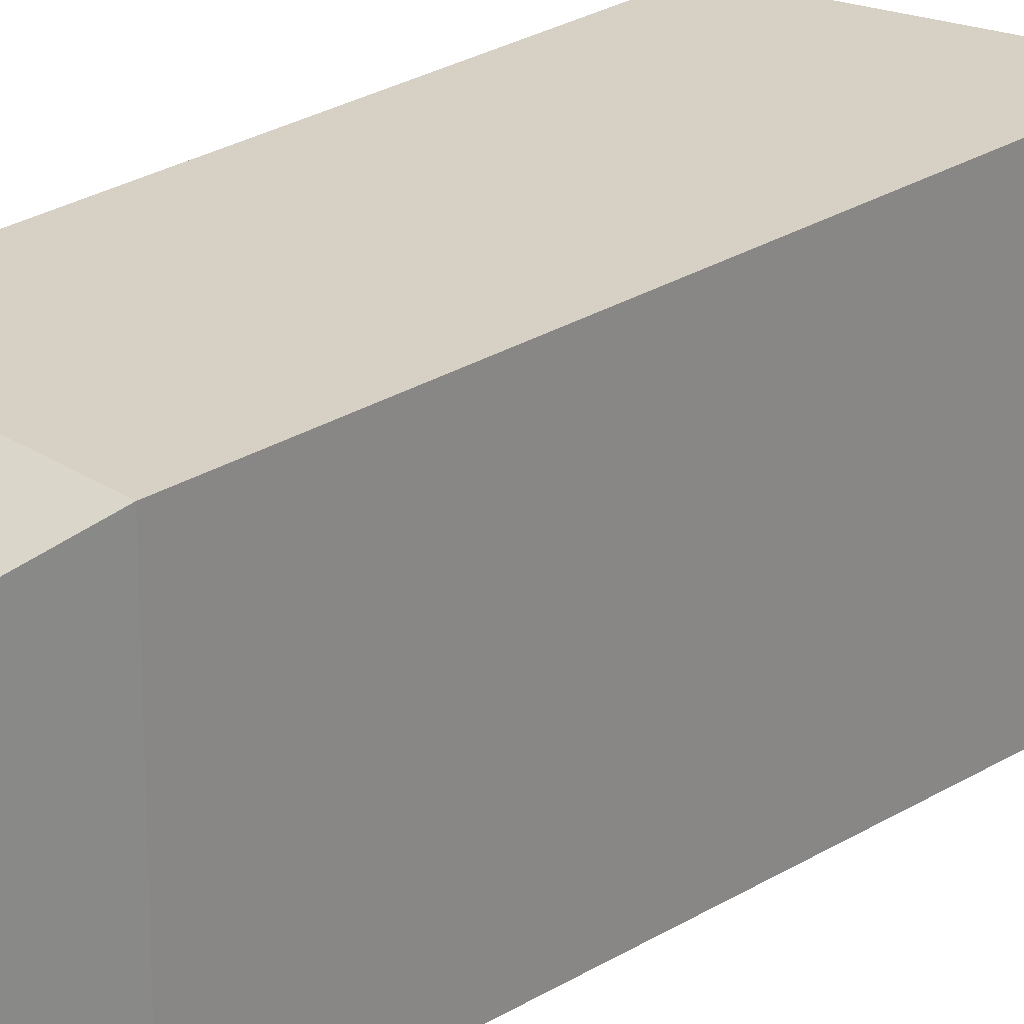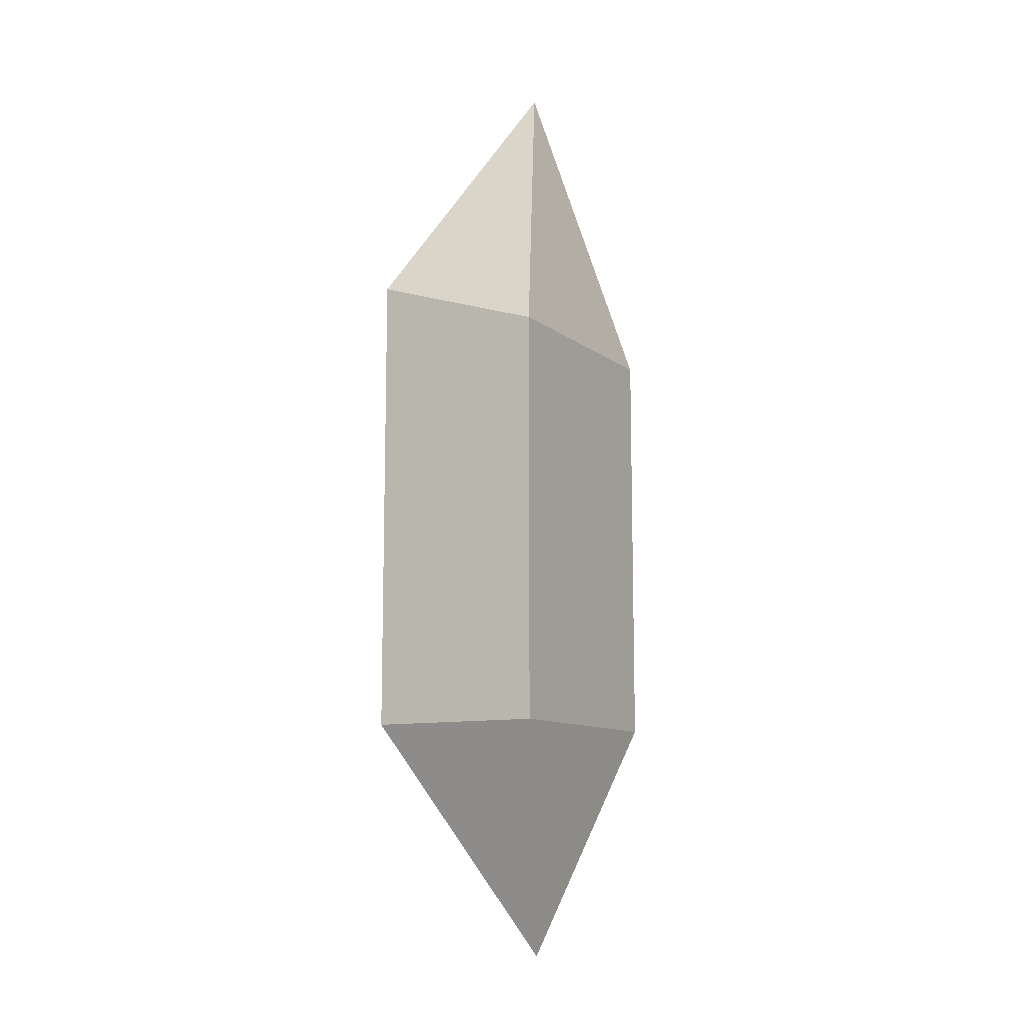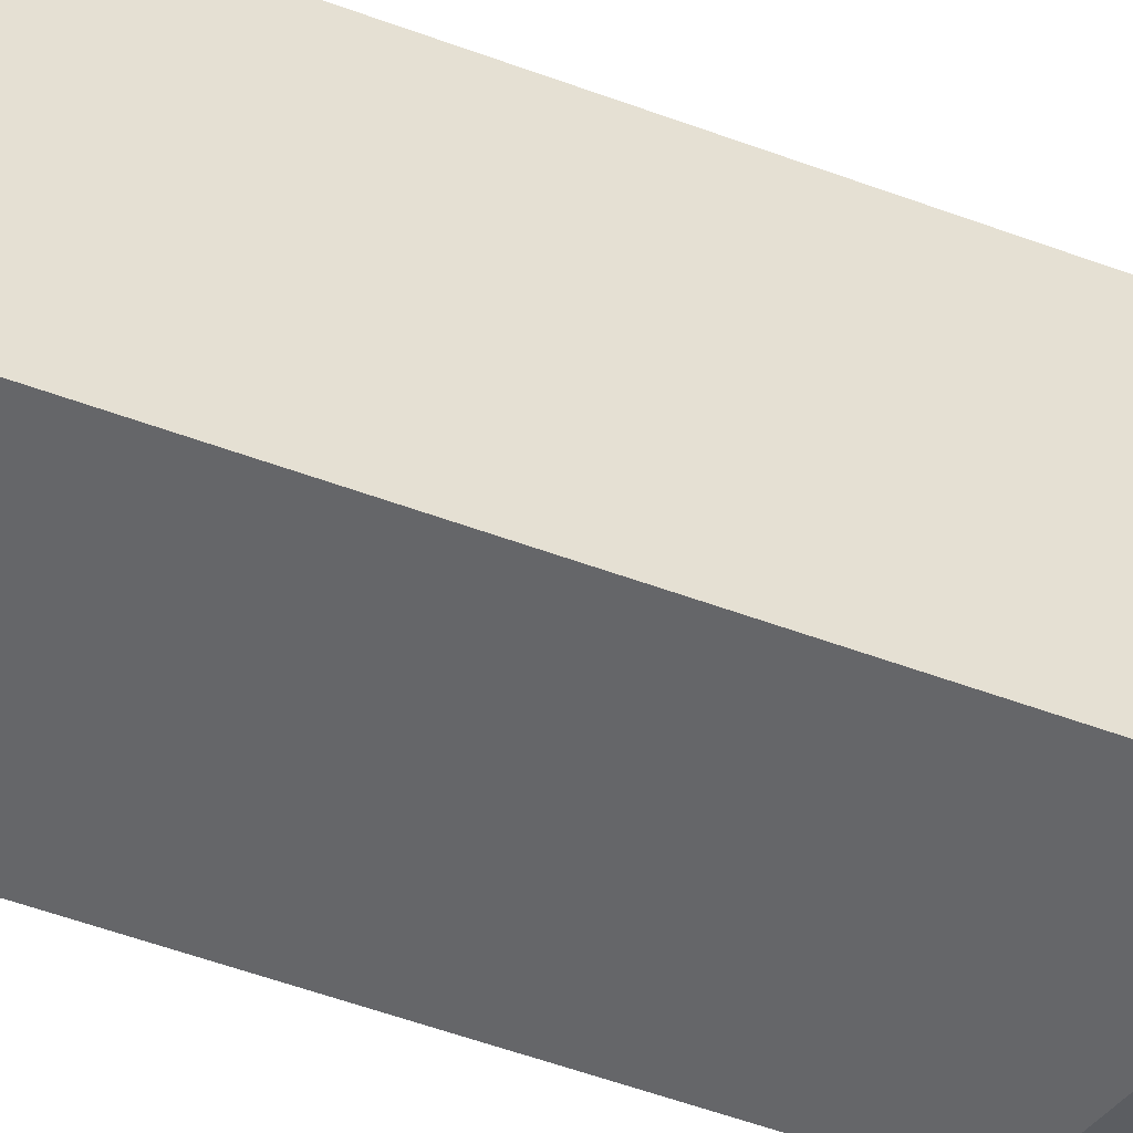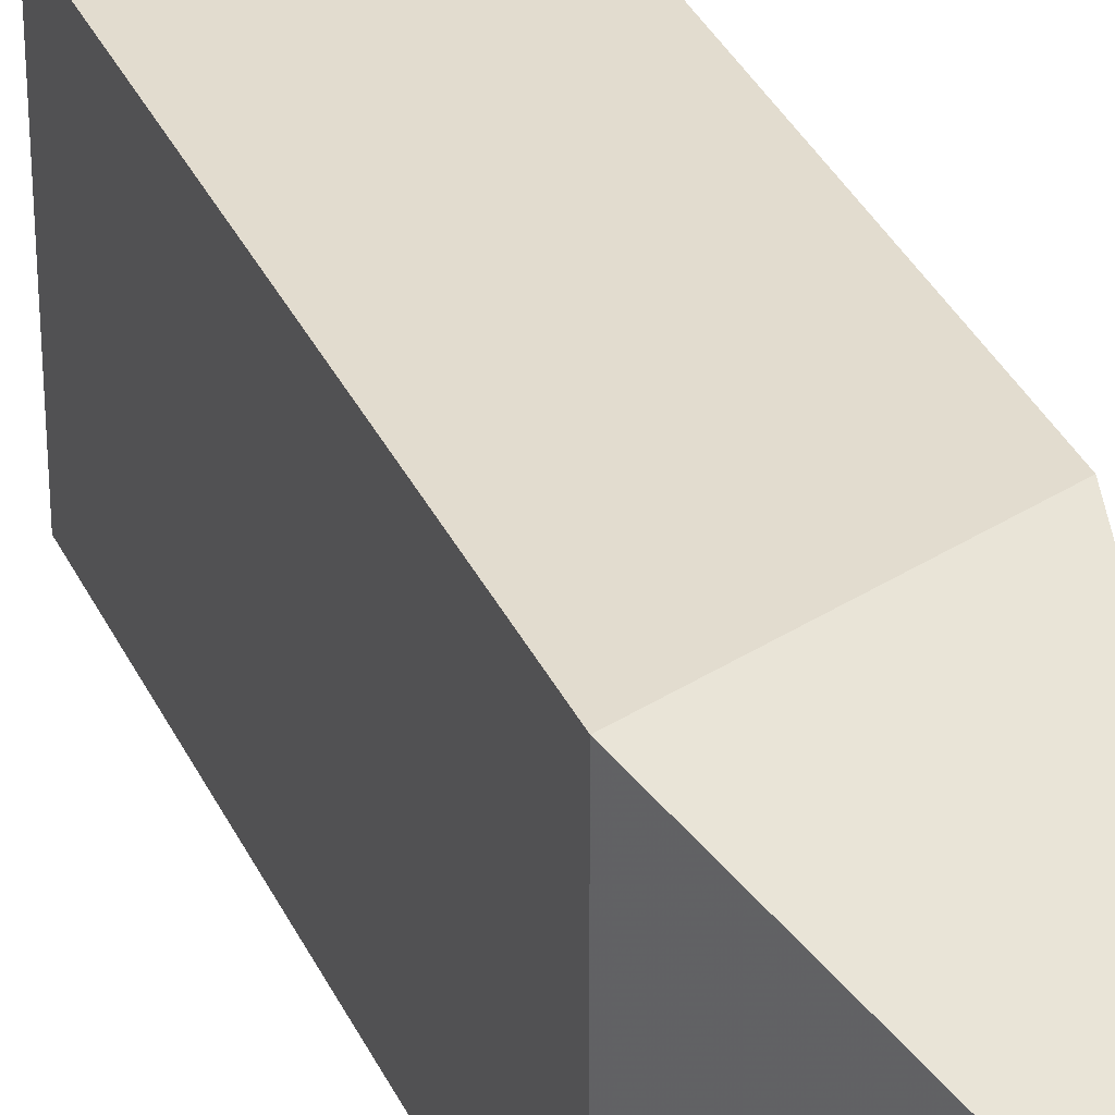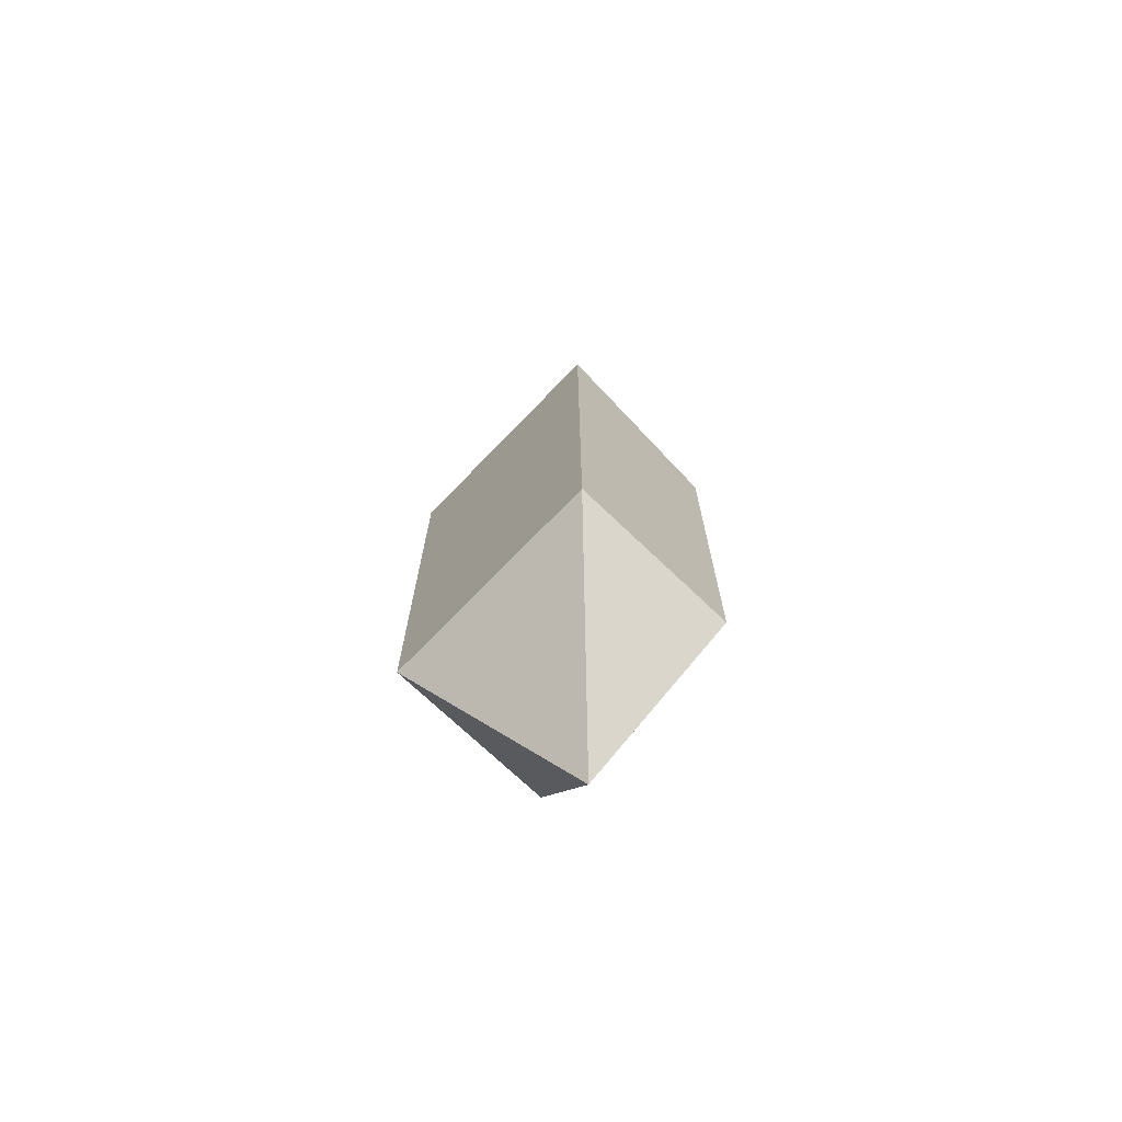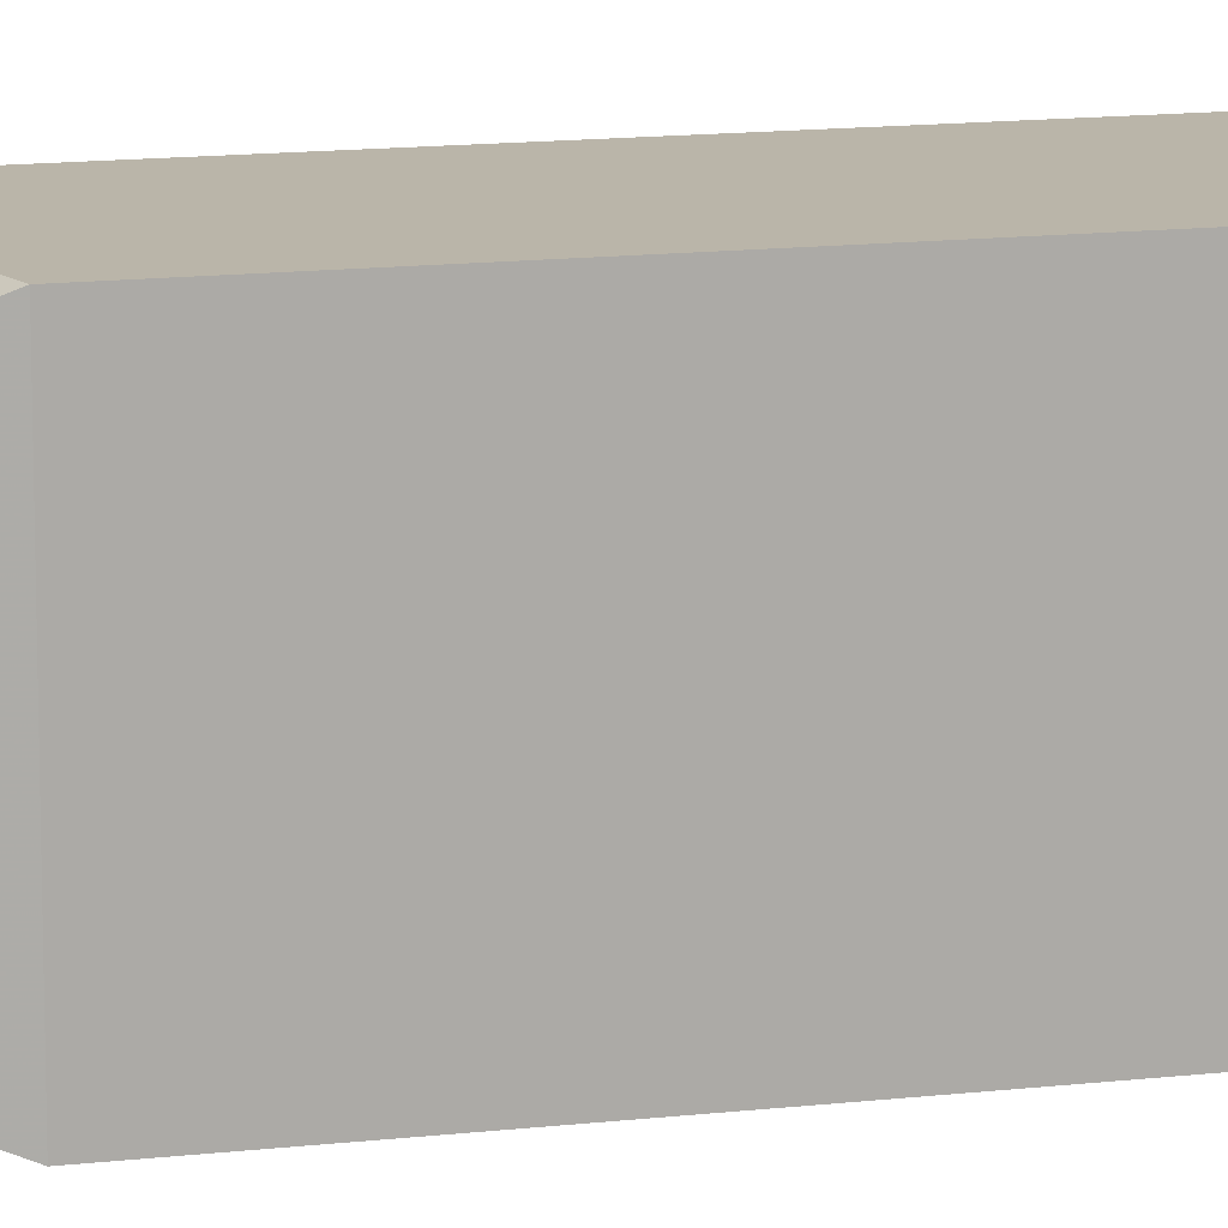
<metadata>
{"format":"obj","ext":"obj","renderer":"f3d","projection":"perspective","resolution":1024,"background":"white","views":[{"elev":26.7,"azim":-134.0,"up":"+Y"},{"elev":-10.8,"azim":30.1,"up":"+Z"},{"elev":-51.9,"azim":-112.1,"up":"+Y"},{"elev":34.7,"azim":-22.5,"up":"+Y"},{"elev":-71.1,"azim":-43.9,"up":"+Z"},{"elev":13.6,"azim":75.4,"up":"+Y"}]}
</metadata>
<code>
v 2 0 0
v 1 2 -4
v 2 4 0
v -1 4 0
v -1 0 0
v 2 0 7
v 2 4 7
v 1 2 12
v -1 4 8
v -1 0 8
f 7 6 1 3
f 4 5 10 9
f 5 1 6 10
f 3 4 9 7
f 8 6 7
f 8 7 9
f 8 9 10
f 8 10 6
f 2 4 3
f 2 3 1
f 2 1 5
f 2 5 4

</code>
